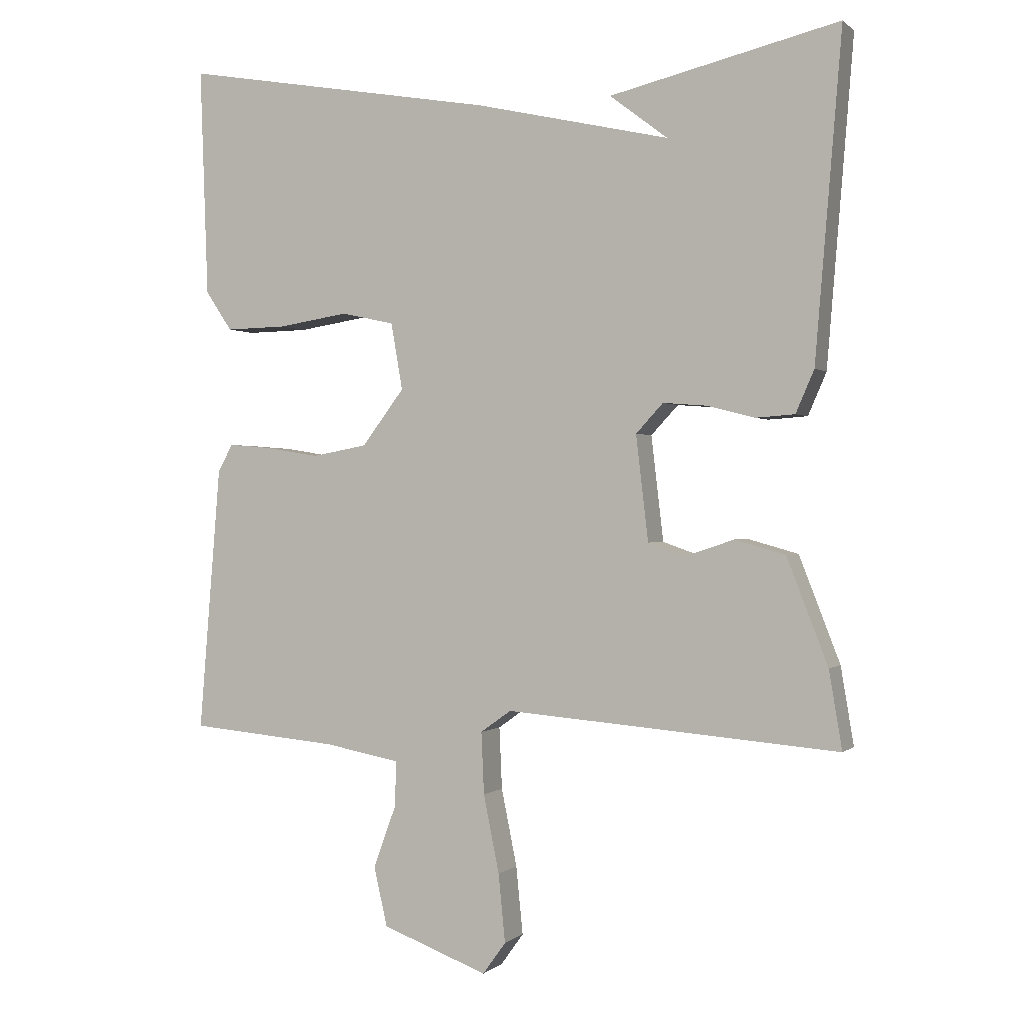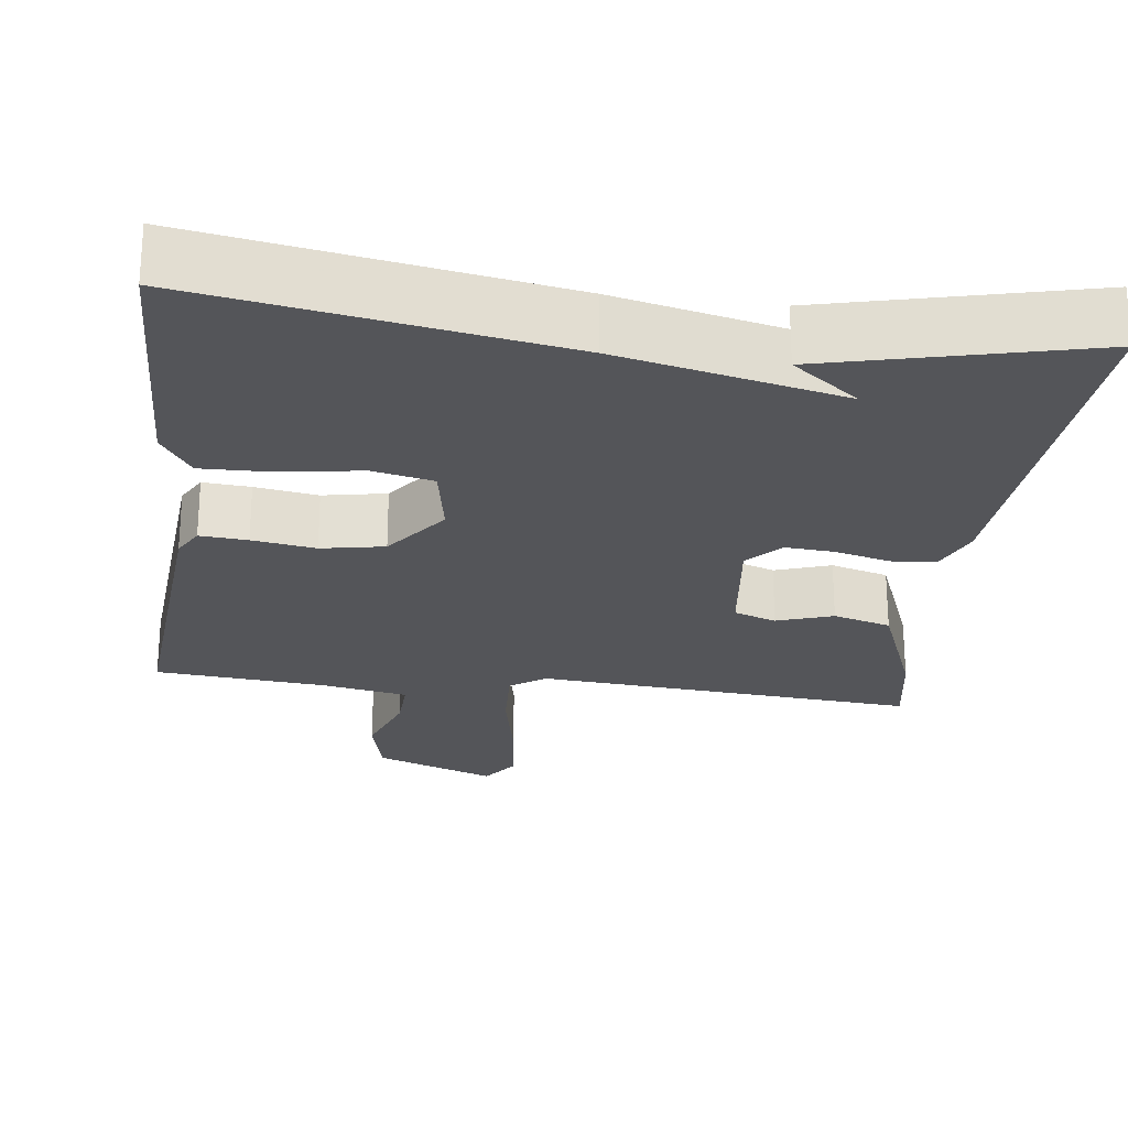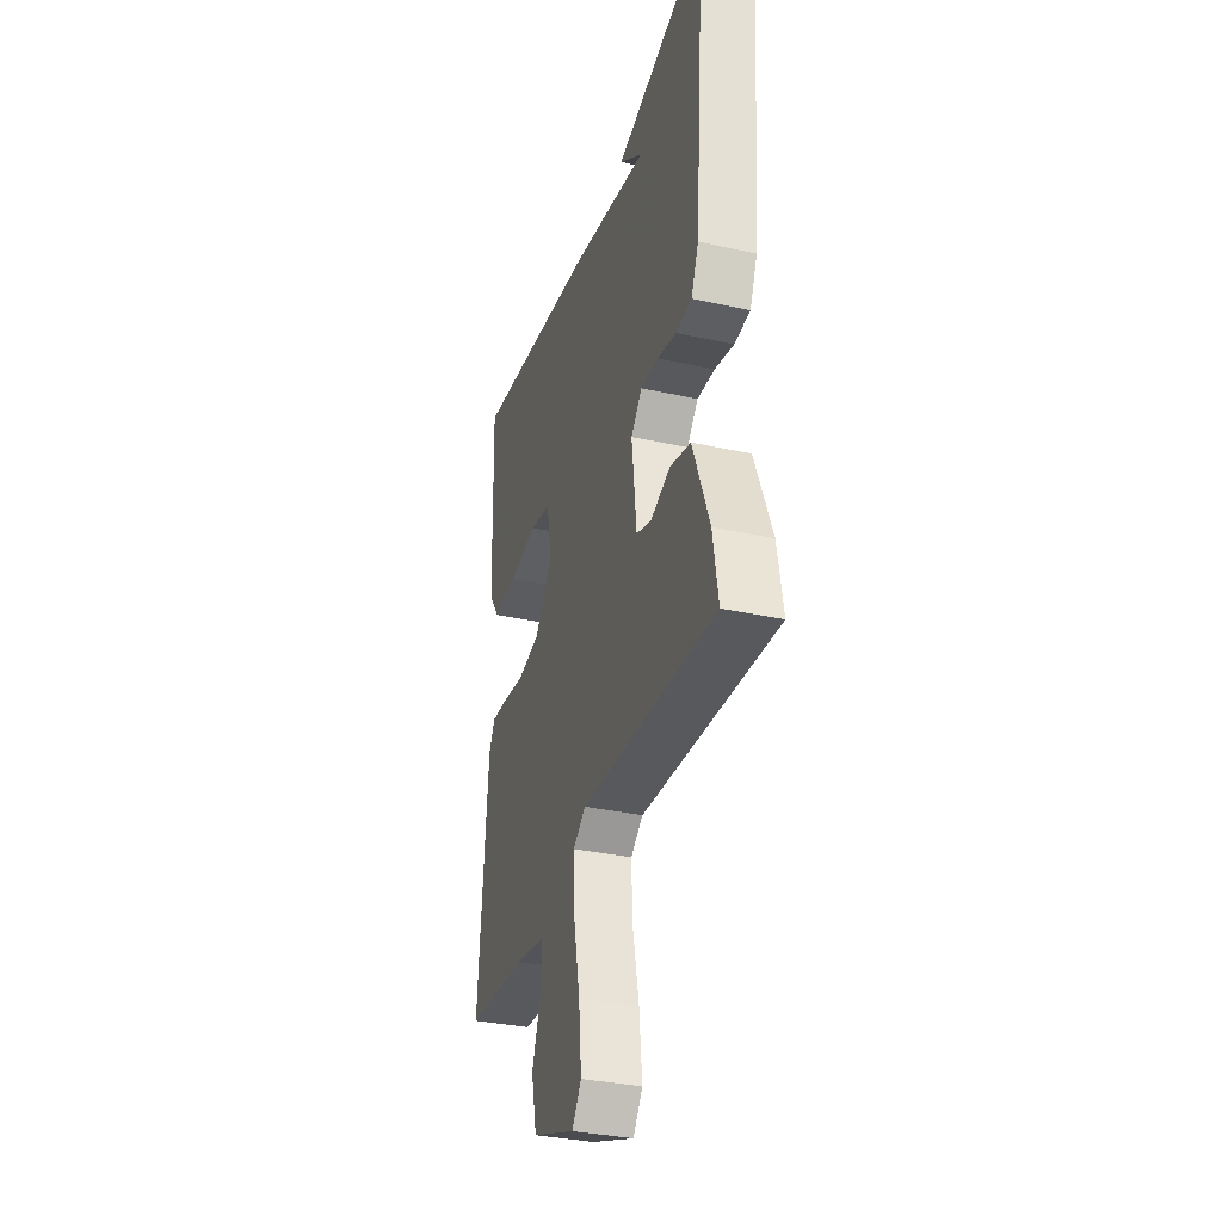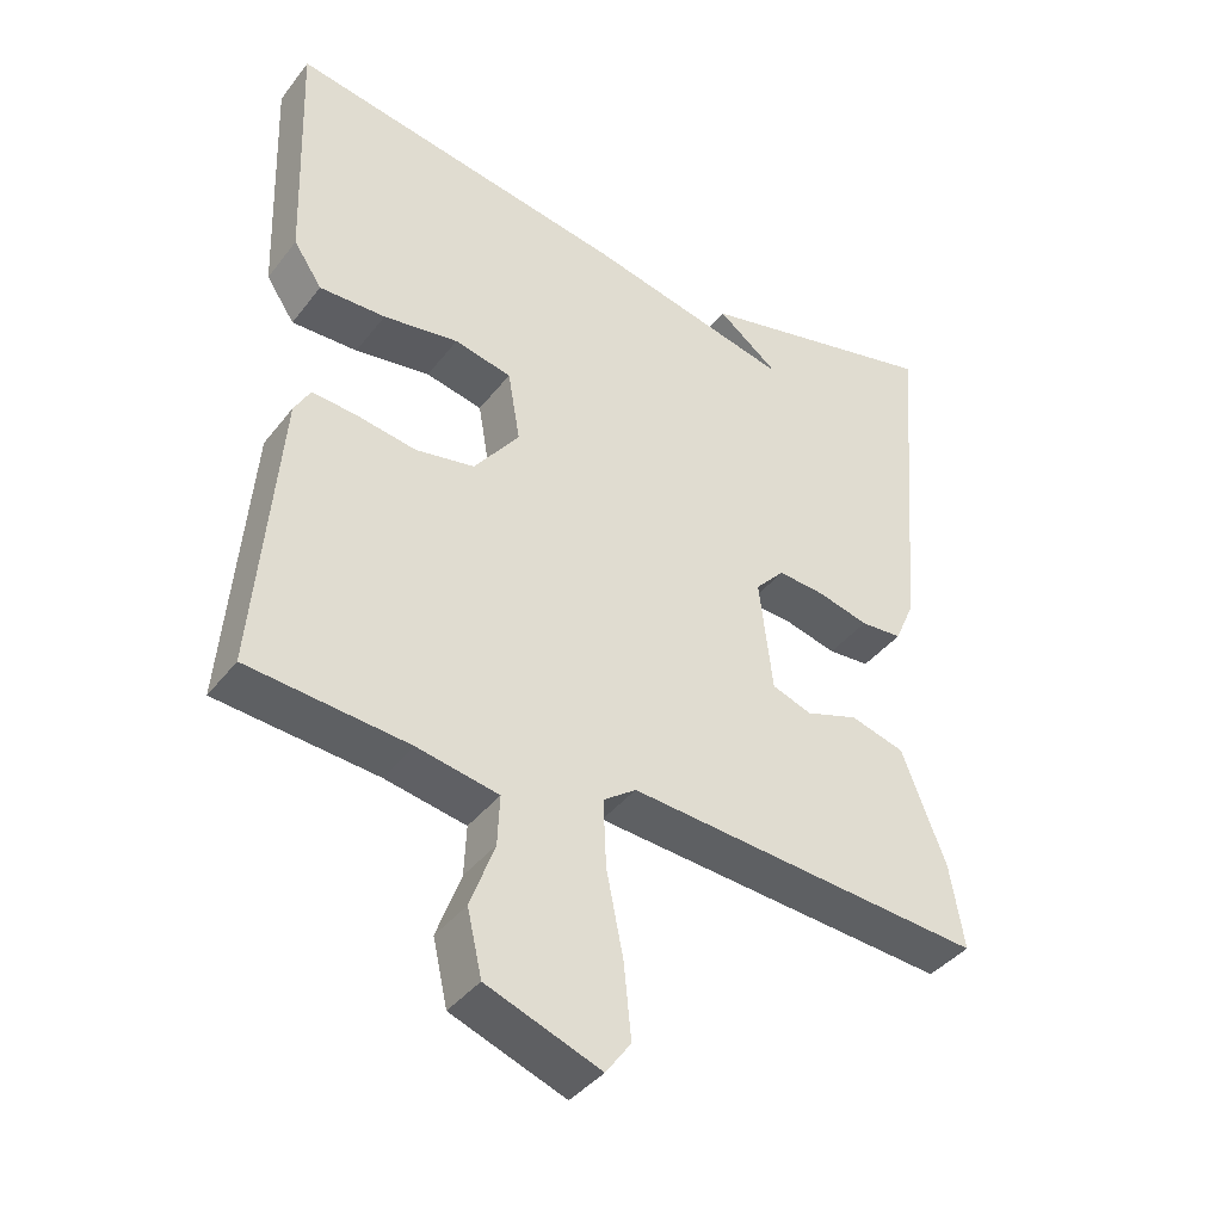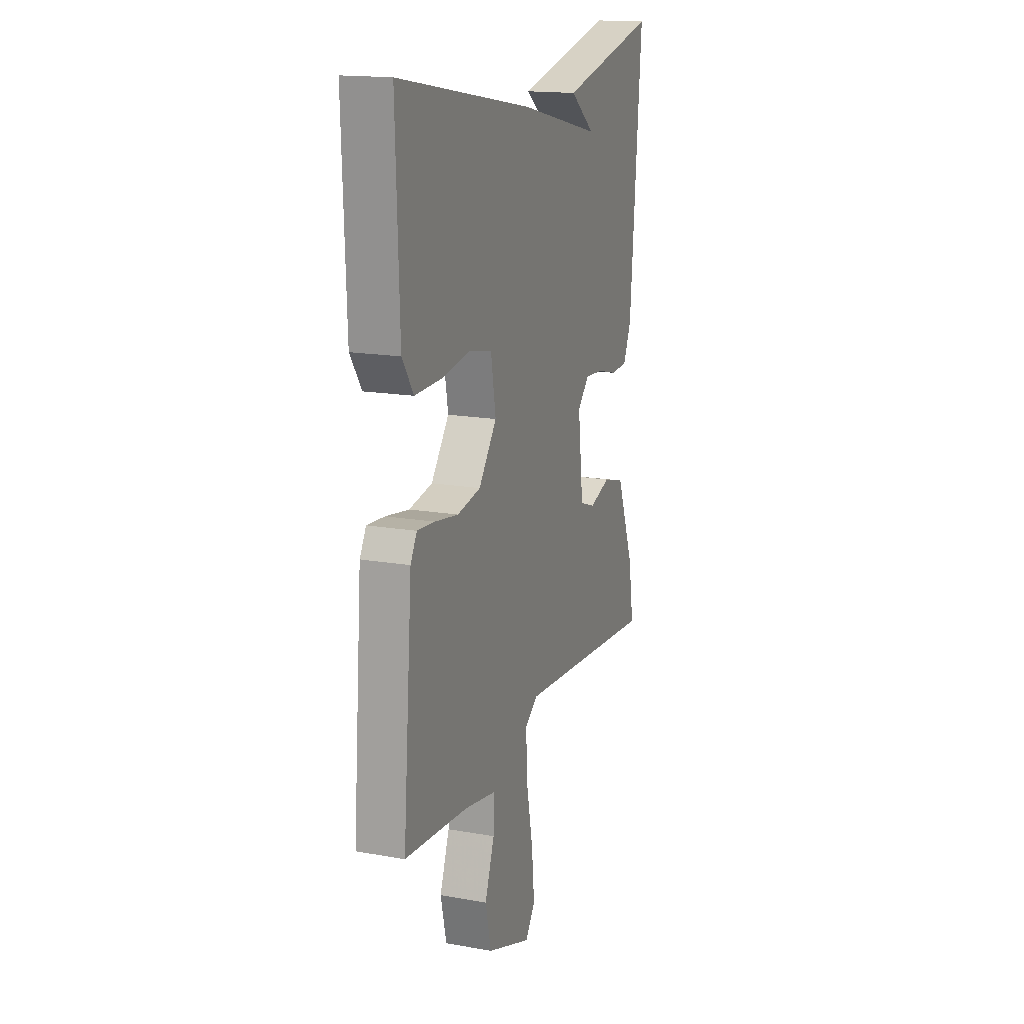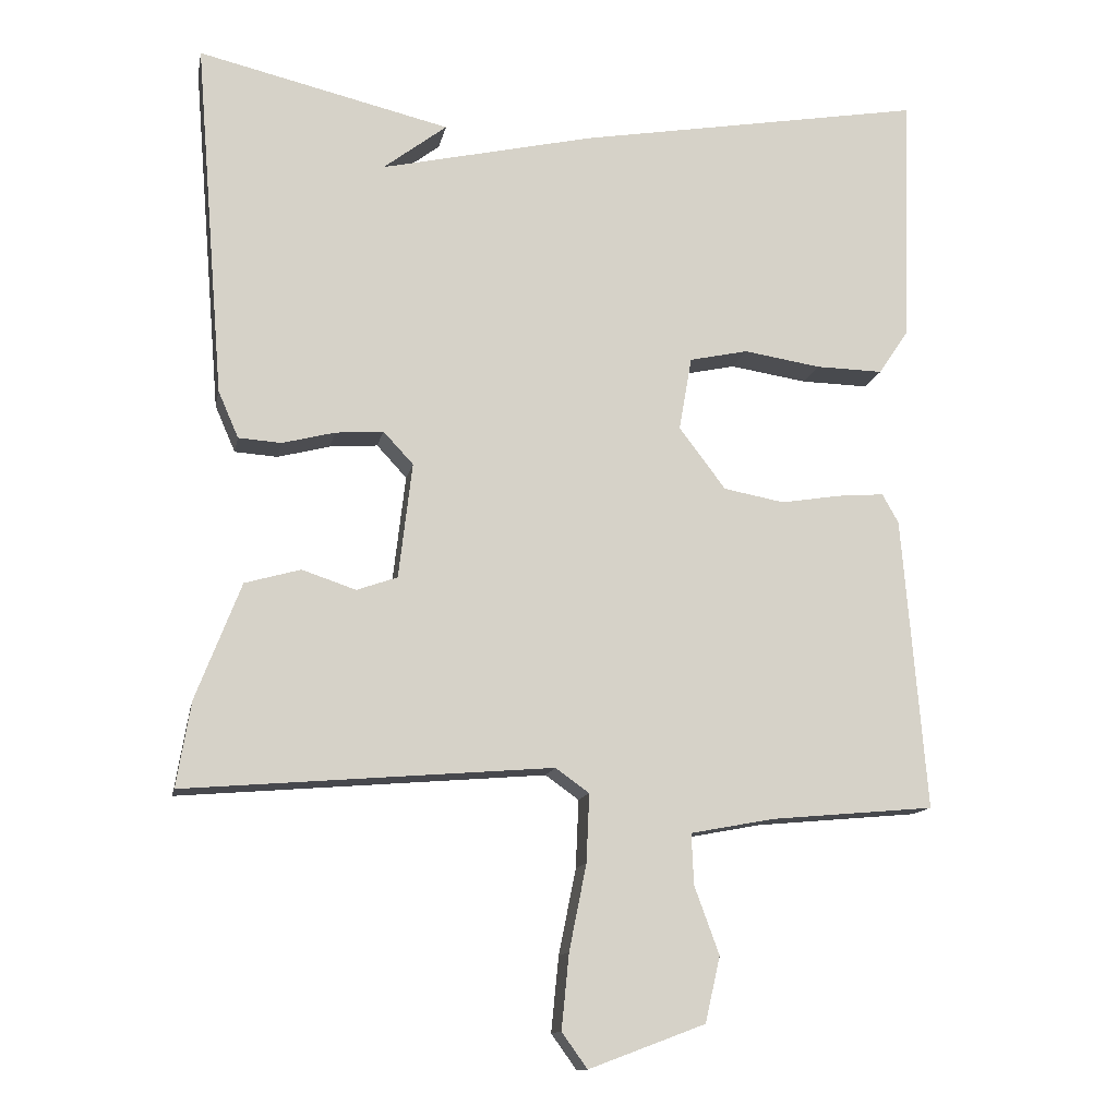
<metadata>
{"format":"obj","ext":"obj","renderer":"f3d","projection":"perspective","resolution":1024,"background":"white","views":[{"elev":0.1,"azim":21.7,"up":"+Z"},{"elev":-24.7,"azim":-7.0,"up":"+Y"},{"elev":-34.1,"azim":73.4,"up":"+Z"},{"elev":-40.0,"azim":-33.9,"up":"+Z"},{"elev":16.4,"azim":-69.9,"up":"+Z"},{"elev":-13.0,"azim":169.0,"up":"+Z"}]}
</metadata>
<code>
v 0.5 0.07 0.5
v 0.461 0.07 0.025
v 0.434 0.07 -0.037
v 0.377 0.07 -0.041
v 0.307 0.07 -0.023
v 0.243 0.07 -0.018
v 0.203 0.07 -0.061
v 0.221 0.07 -0.215
v 0.275 0.07 -0.234
v 0.347 0.07 -0.21
v 0.421 0.07 -0.231
v 0.481 0.07 -0.386
v 0.5 0.07 -0.5
v 0.011 0.07 -0.46
v -0.034 0.07 -0.492
v -0.03 0.07 -0.583
v -0.007 0.07 -0.697
v 0.003 0.07 -0.797
v -0.031 0.07 -0.844
v -0.186 0.07 -0.786
v -0.206 0.07 -0.699
v -0.173 0.07 -0.609
v -0.17 0.07 -0.541
v -0.281 0.07 -0.52
v -0.5 0.07 -0.5
v -0.468 0.07 -0.109
v -0.446 0.07 -0.07
v -0.385 0.07 -0.075
v -0.304 0.07 -0.088
v -0.223 0.07 -0.073
v -0.161 0.07 0.009
v -0.178 0.07 0.107
v -0.256 0.07 0.124
v -0.359 0.07 0.108
v -0.449 0.07 0.106
v -0.488 0.07 0.164
v -0.5 0.07 0.5
v -0.036 0.07 0.42
v 0.249 0.07 0.355
v 0.164 0.07 0.42
v 0.5 0 0.5
v 0.461 0 0.025
v 0.434 0 -0.037
v 0.377 0 -0.041
v 0.307 0 -0.023
v 0.243 0 -0.018
v 0.203 0 -0.061
v 0.221 0 -0.215
v 0.275 0 -0.234
v 0.347 0 -0.21
v 0.421 0 -0.231
v 0.481 0 -0.386
v 0.5 0 -0.5
v 0.011 0 -0.46
v -0.034 0 -0.492
v -0.03 0 -0.583
v -0.007 0 -0.697
v 0.003 0 -0.797
v -0.031 0 -0.844
v -0.186 0 -0.786
v -0.206 0 -0.699
v -0.173 0 -0.609
v -0.17 0 -0.541
v -0.281 0 -0.52
v -0.5 0 -0.5
v -0.468 0 -0.109
v -0.446 0 -0.07
v -0.385 0 -0.075
v -0.304 0 -0.088
v -0.223 0 -0.073
v -0.161 0 0.009
v -0.178 0 0.107
v -0.256 0 0.124
v -0.359 0 0.108
v -0.449 0 0.106
v -0.488 0 0.164
v -0.5 0 0.5
v -0.036 0 0.42
v 0.249 0 0.355
v 0.164 0 0.42
f 39 40 1
f 37 38 39
f 36 37 39
f 35 36 39
f 34 35 39
f 33 34 39
f 32 33 39
f 39 1 2
f 32 39 2
f 31 32 2
f 30 31 2
f 29 30 2
f 27 28 29
f 26 27 29
f 25 26 29
f 24 25 29
f 23 24 29
f 20 21 22
f 19 20 22
f 18 19 22
f 17 18 22
f 16 17 22
f 15 16 22 23
f 14 15 23 29
f 12 13 14
f 11 12 14
f 10 11 14
f 9 10 14
f 8 9 14 29
f 2 3 4 5
f 2 5 6
f 29 2 6
f 7 8 29
f 6 7 29
f 41 80 79
f 79 78 77
f 79 77 76
f 79 76 75
f 79 75 74
f 79 74 73
f 79 73 72
f 42 41 79
f 42 79 72
f 42 72 71
f 42 71 70
f 42 70 69
f 69 68 67
f 69 67 66
f 69 66 65
f 69 65 64
f 69 64 63
f 62 61 60
f 62 60 59
f 62 59 58
f 62 58 57
f 62 57 56
f 63 62 56 55
f 69 63 55 54
f 54 53 52
f 54 52 51
f 54 51 50
f 54 50 49
f 69 54 49 48
f 45 44 43 42
f 46 45 42
f 46 42 69
f 69 48 47
f 69 47 46
f 1 41 42 2
f 2 42 43 3
f 3 43 44 4
f 4 44 45 5
f 5 45 46 6
f 6 46 47 7
f 7 47 48 8
f 8 48 49 9
f 9 49 50 10
f 10 50 51 11
f 11 51 52 12
f 12 52 53 13
f 13 53 54 14
f 14 54 55 15
f 15 55 56 16
f 16 56 57 17
f 17 57 58 18
f 18 58 59 19
f 19 59 60 20
f 20 60 61 21
f 21 61 62 22
f 22 62 63 23
f 23 63 64 24
f 24 64 65 25
f 25 65 66 26
f 26 66 67 27
f 27 67 68 28
f 28 68 69 29
f 29 69 70 30
f 30 70 71 31
f 31 71 72 32
f 32 72 73 33
f 33 73 74 34
f 34 74 75 35
f 35 75 76 36
f 36 76 77 37
f 37 77 78 38
f 38 78 79 39
f 39 79 80 40
f 40 80 41 1

</code>
